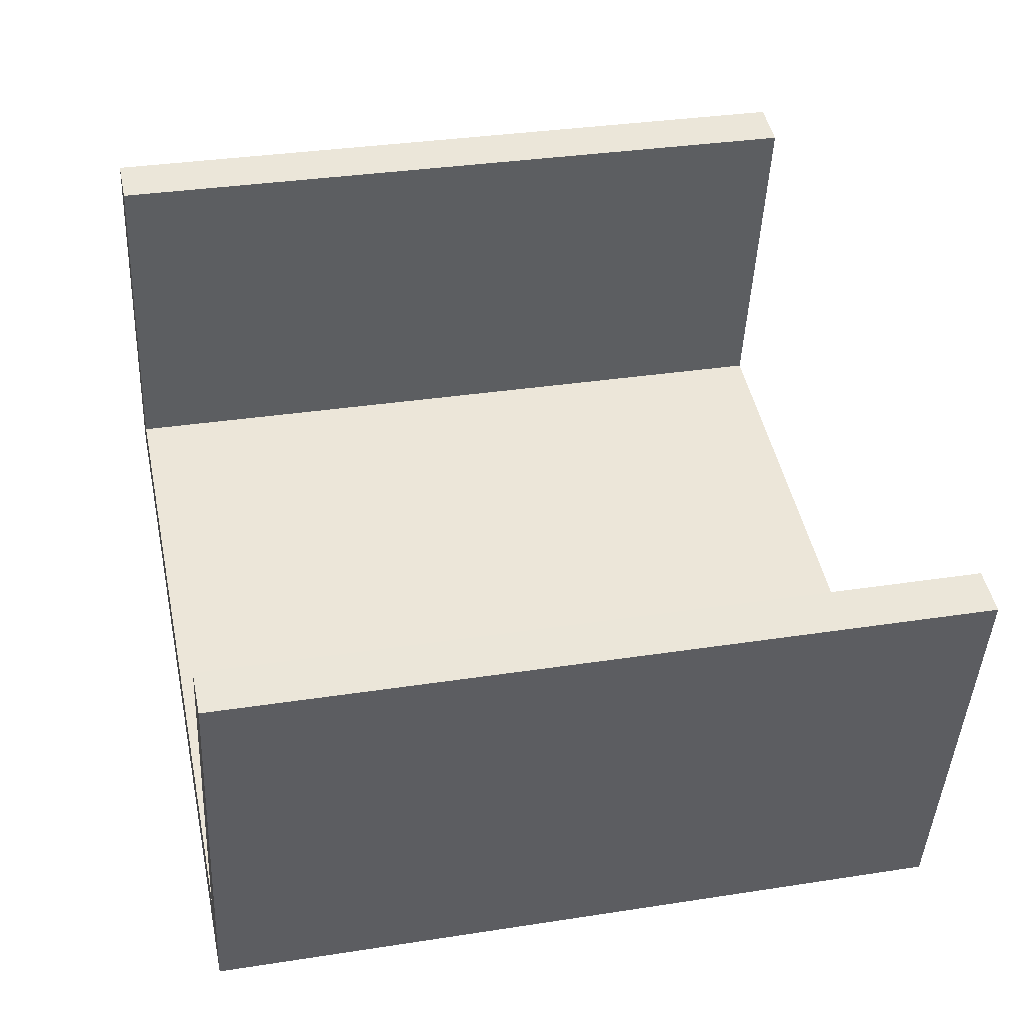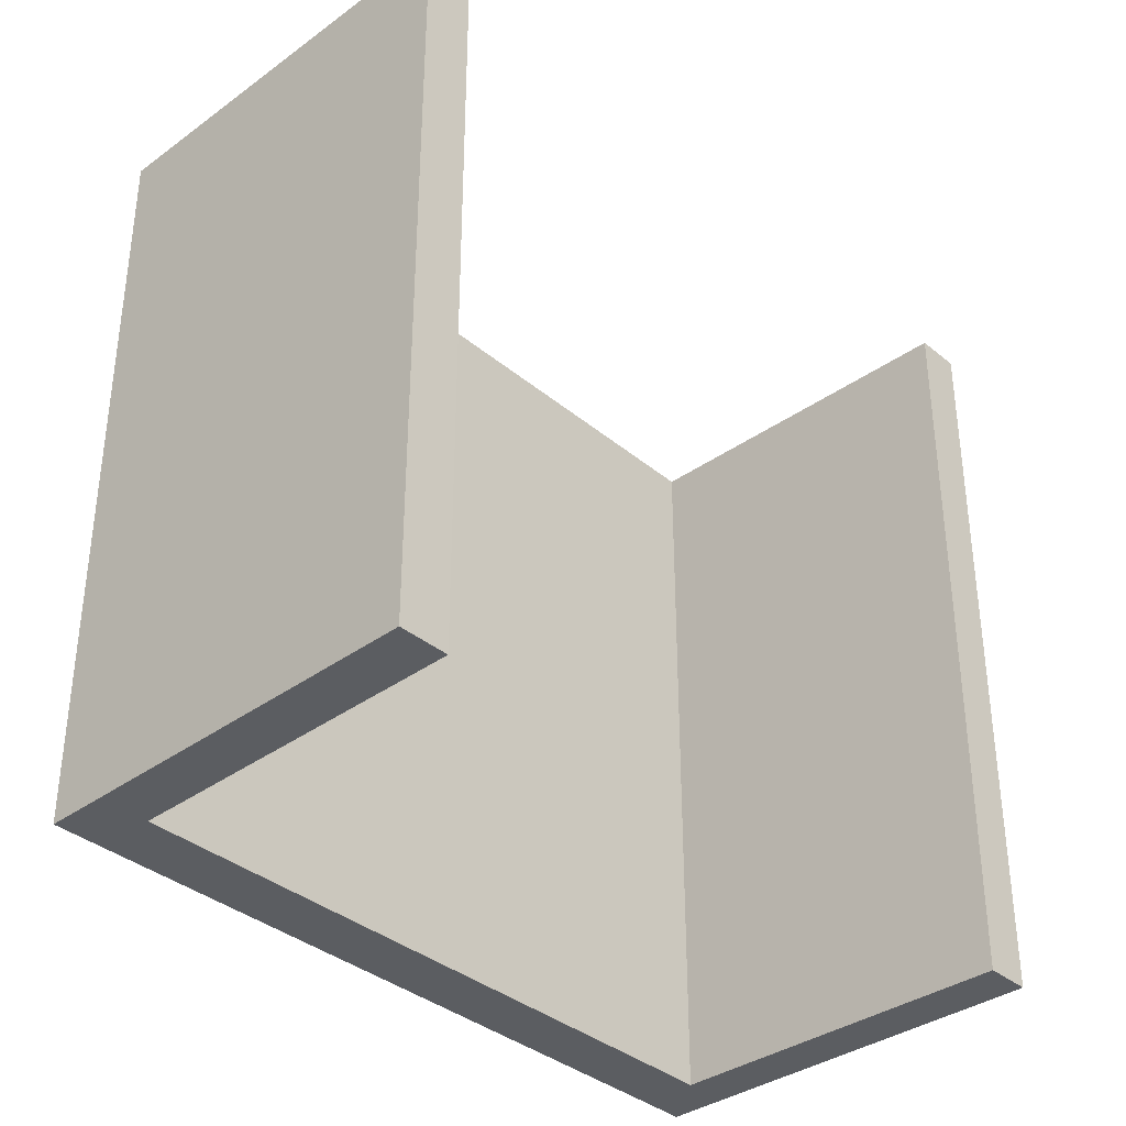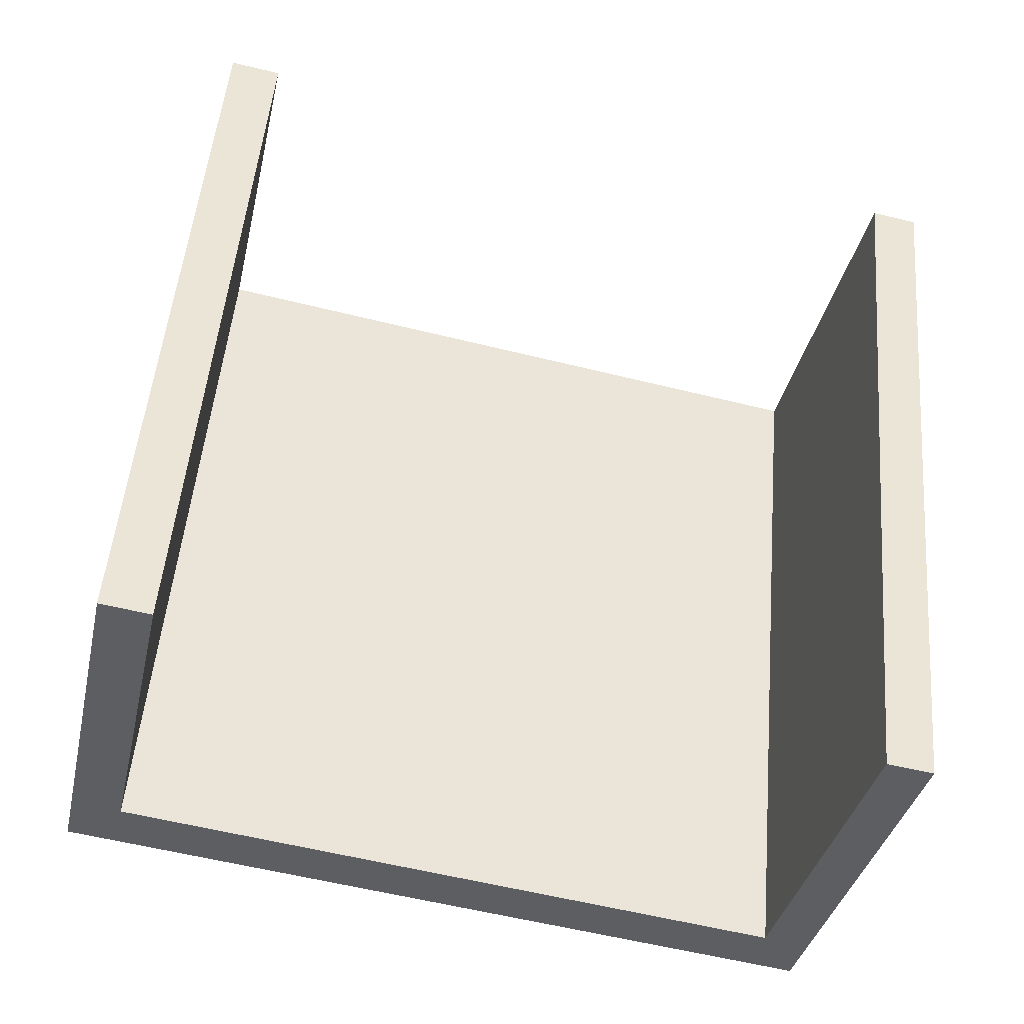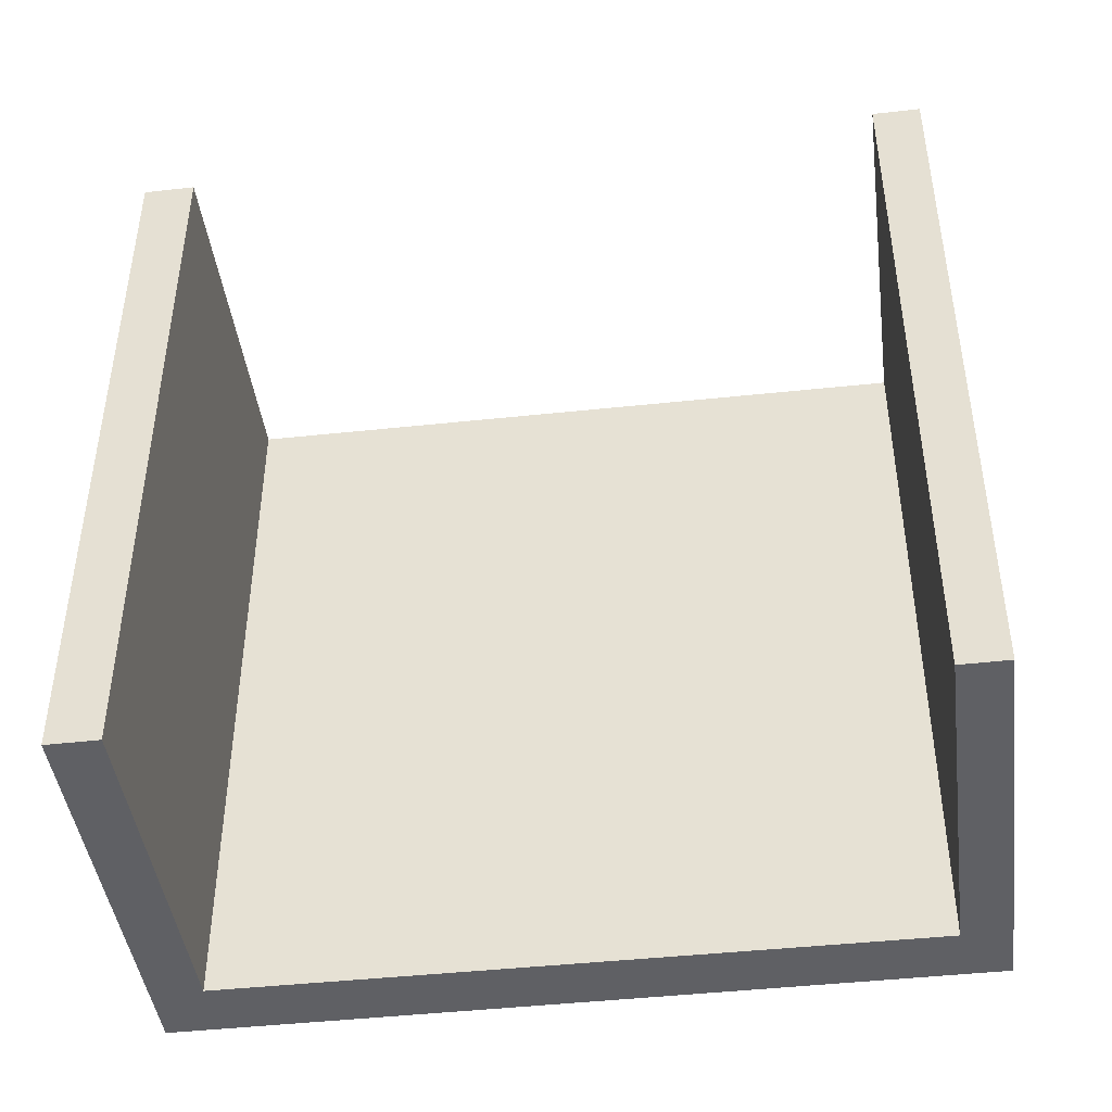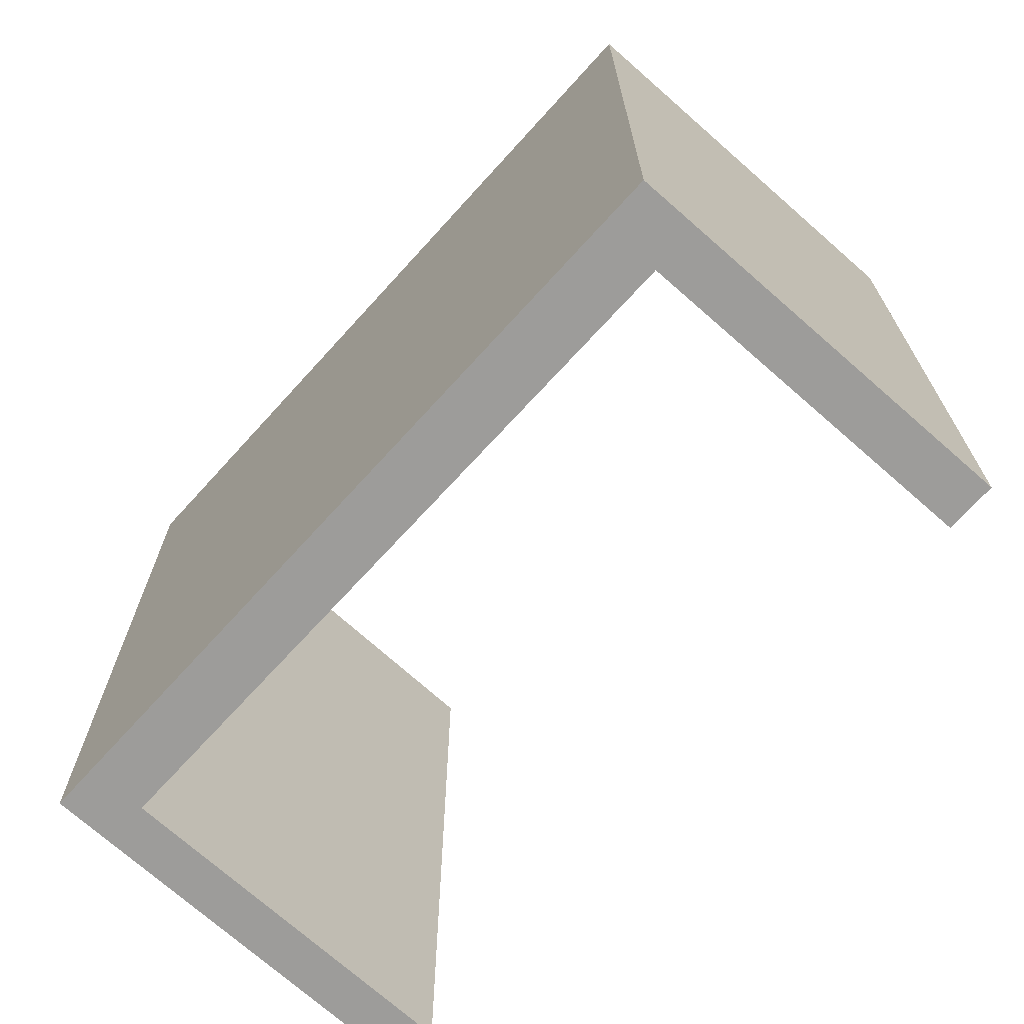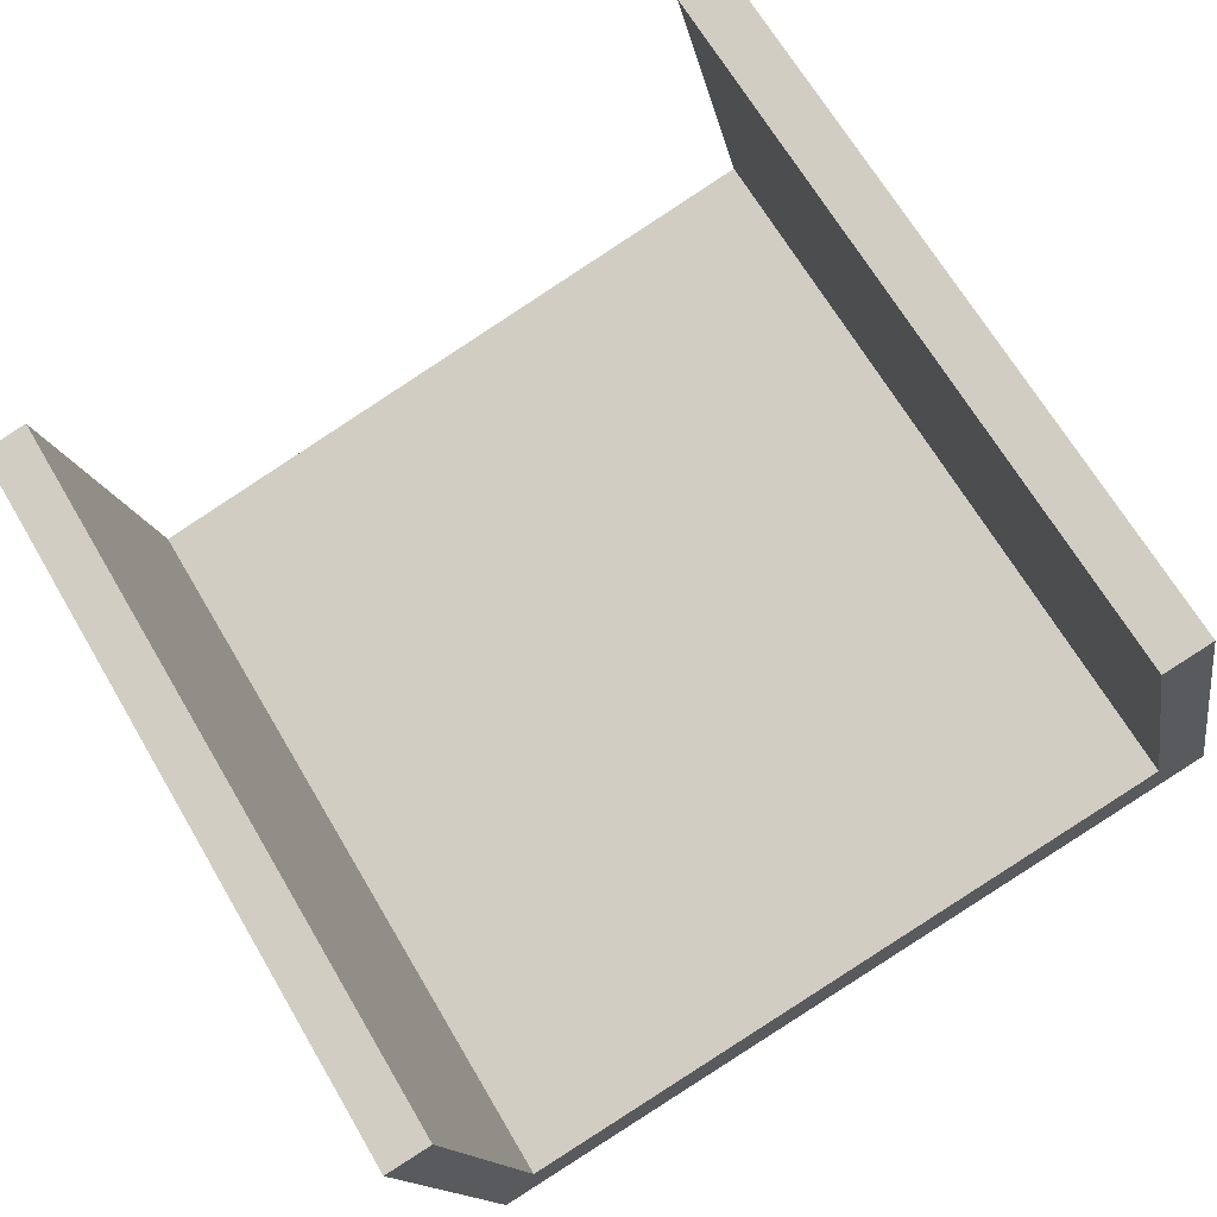
<metadata>
{"format":"obj","ext":"obj","renderer":"f3d","projection":"perspective","resolution":1024,"background":"white","views":[{"elev":33.1,"azim":77.9,"up":"+Z"},{"elev":-36.2,"azim":-33.9,"up":"+Y"},{"elev":50.8,"azim":4.9,"up":"+Z"},{"elev":-45.1,"azim":20.5,"up":"+Y"},{"elev":-70.2,"azim":-118.9,"up":"+Y"},{"elev":67.4,"azim":149.5,"up":"+Z"}]}
</metadata>
<code>
v  27.78 24.17 7.269
v  23.61 24.17 -3.628
v  26.3 24.17 7.611
v  27.66 24.17 6.768
v  24.65 24.17 -5.832
v  4.47 24.17 12.66
v  2.759 24.17 12.52
v  2.871 24.17 13.03
v  2.008 24.17 1.542
v  0 24.17 1.48e-15
v  26.3 -4.66e-16 7.611
v  27.78 -4.451e-16 7.269
v  2.871 -7.979e-16 13.03
v  4.47 -7.753e-16 12.66
v  2.008 -9.442e-17 1.542
v  23.61 2.222e-16 -3.628
v  24.65 3.571e-16 -5.832
v  27.66 -4.144e-16 6.768
v  0 0 0
v  2.759 -7.668e-16 12.52
g defaultobject
f 1 2 3
f 2 1 4
f 2 4 5
f 6 7 8
f 7 6 9
f 7 9 10
f 10 9 2
f 10 2 5
f 11 1 3
f 1 11 12
f 13 6 8
f 6 13 14
f 15 2 9
f 2 15 16
f 12 4 1
f 4 12 5
f 5 12 17
f 17 12 18
f 14 9 6
f 9 14 15
f 17 10 5
f 10 17 19
f 19 7 10
f 7 19 8
f 8 19 13
f 13 19 20
f 16 3 2
f 3 16 11
f 13 20 14
f 19 14 20
f 15 14 19
f 17 15 19
f 16 15 17
f 11 16 17
f 12 11 17
f 18 12 17

</code>
